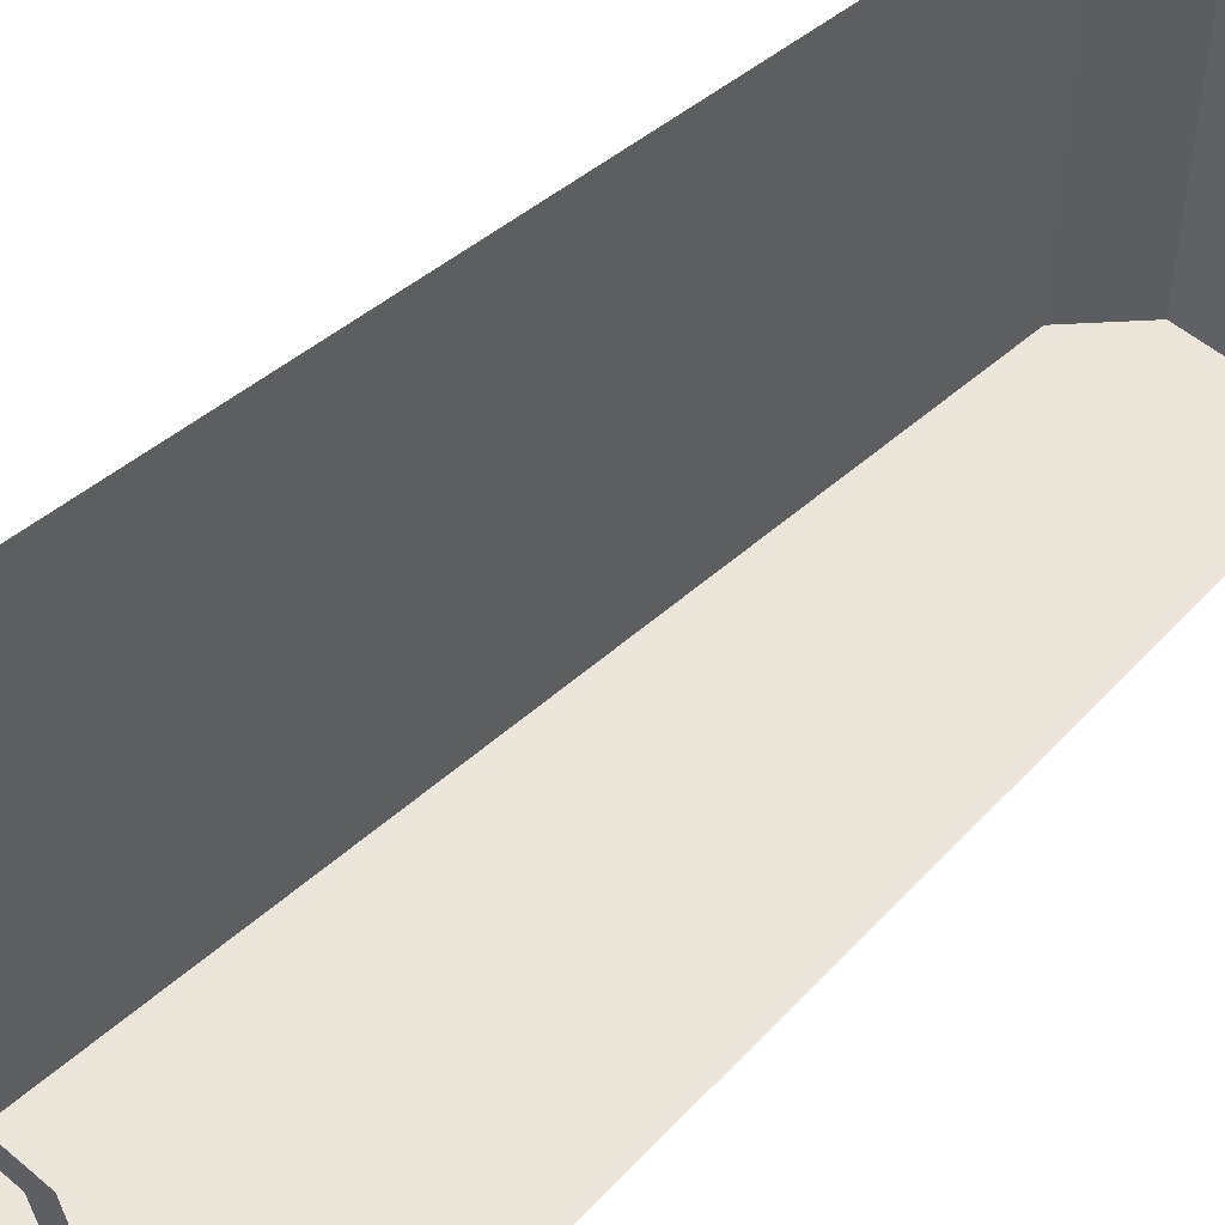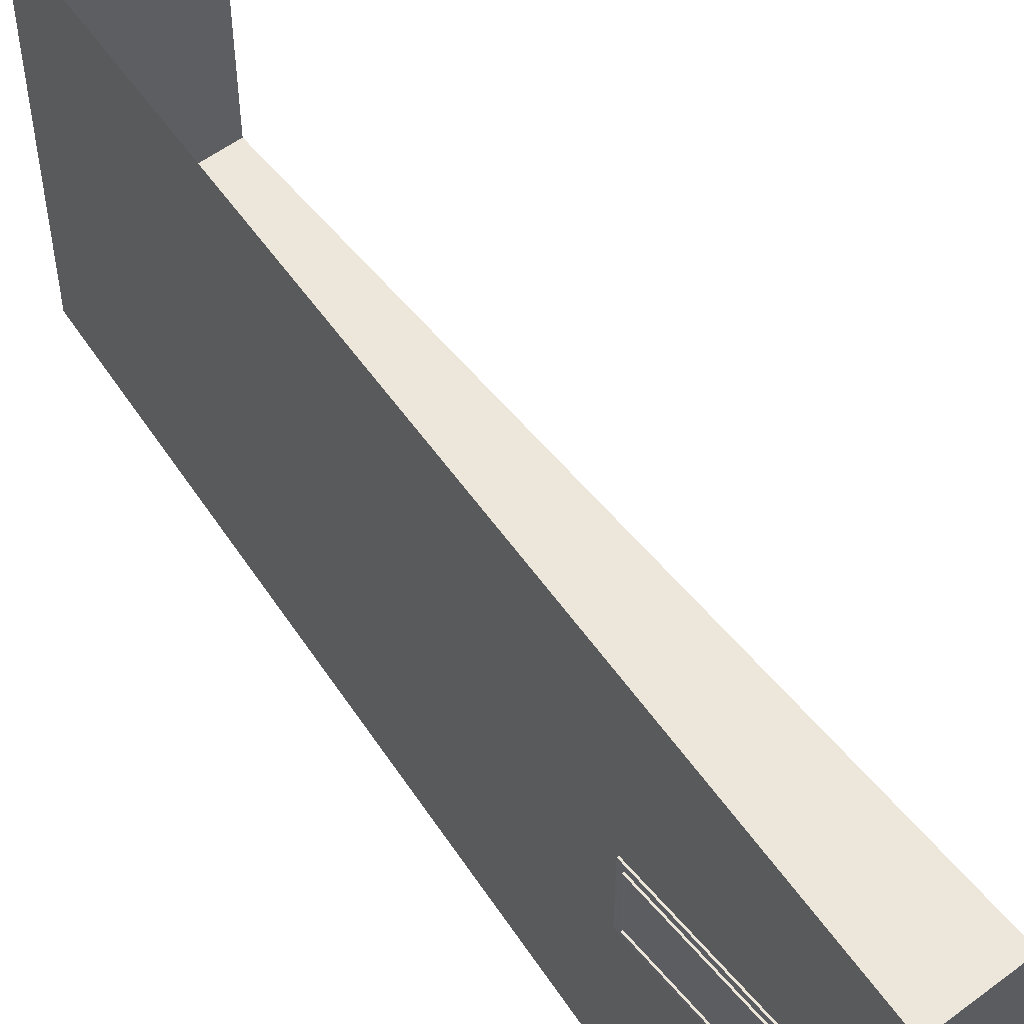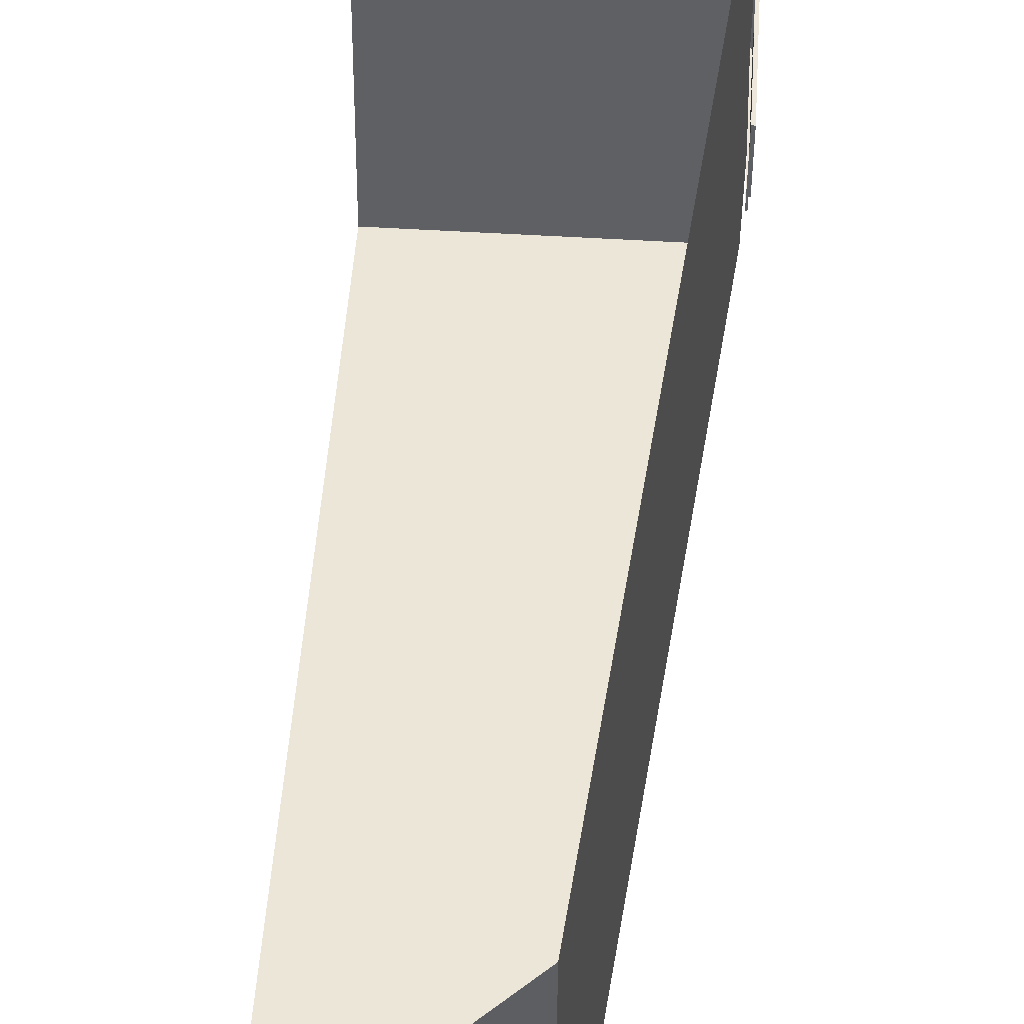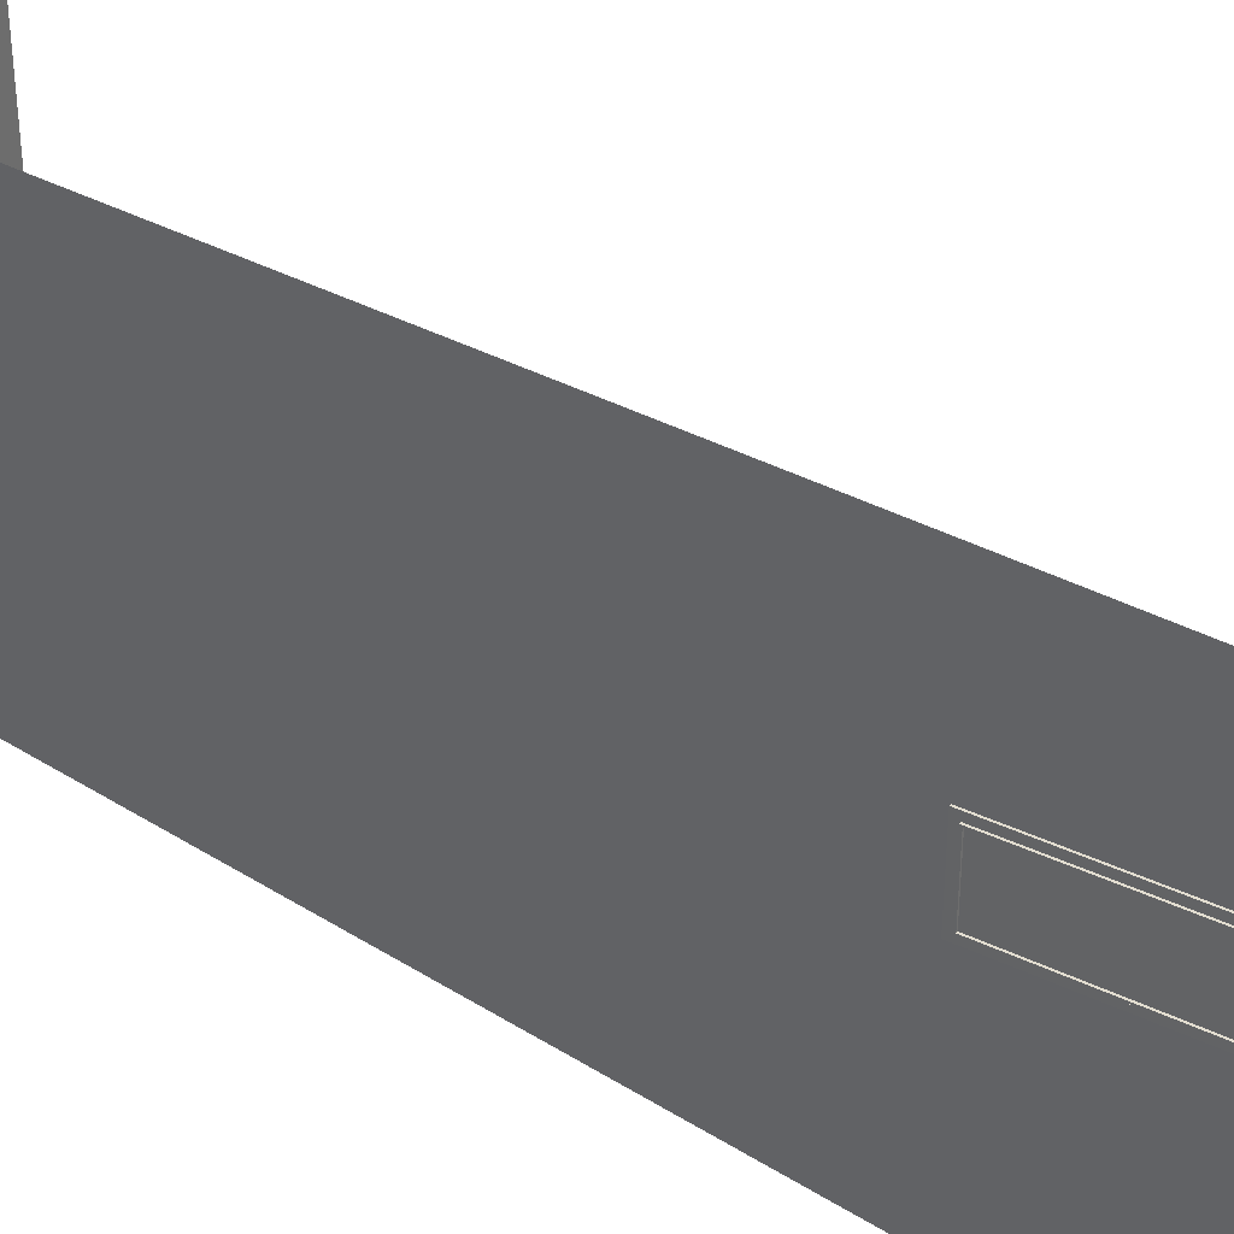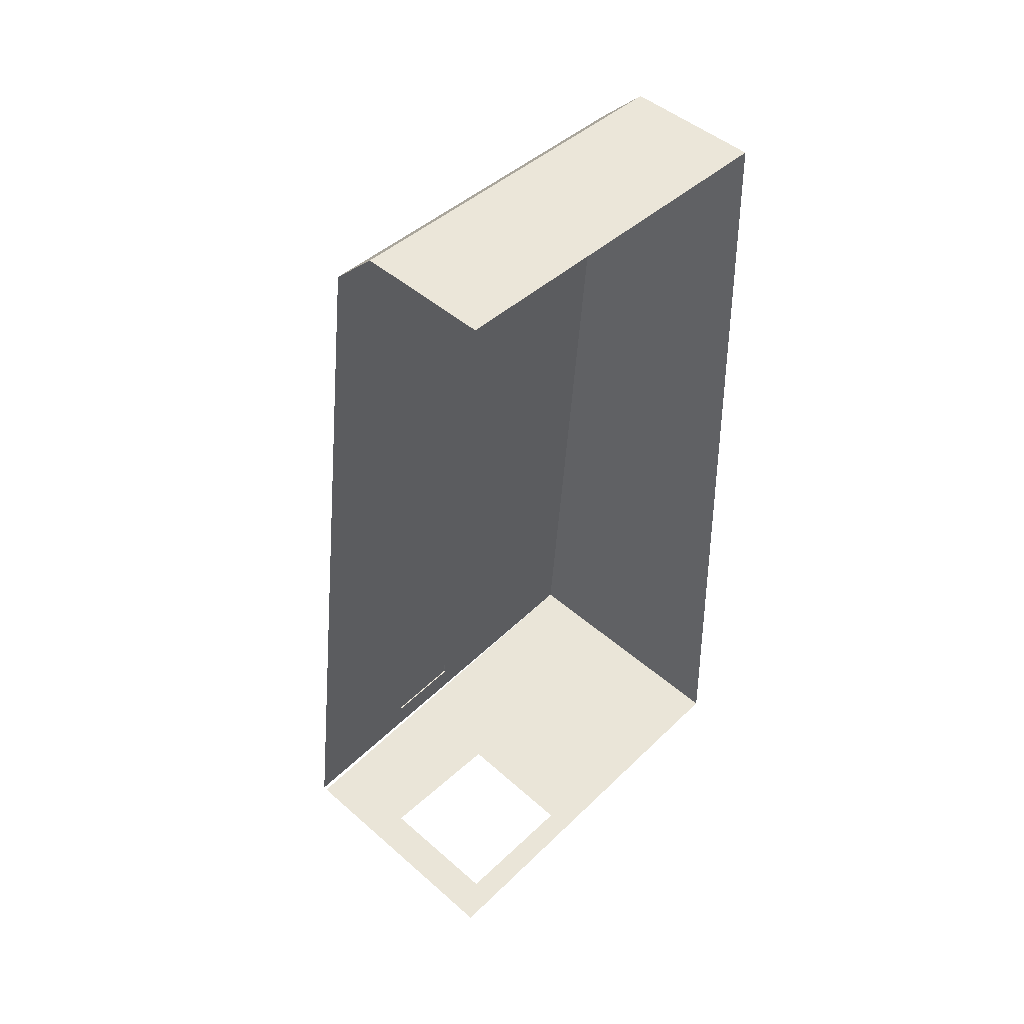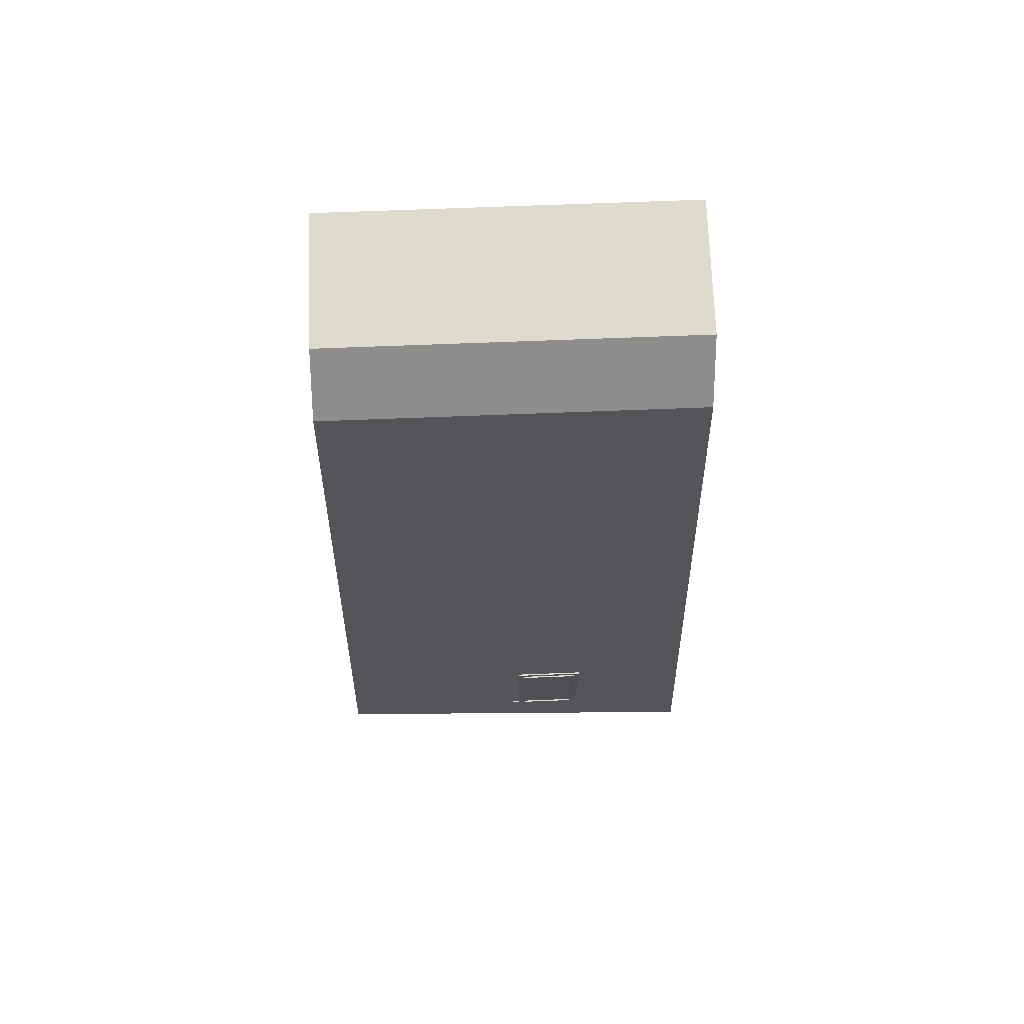
<metadata>
{"format":"obj","ext":"obj","renderer":"f3d","projection":"perspective","resolution":1024,"background":"white","views":[{"elev":52.7,"azim":-137.9,"up":"+Y"},{"elev":54.3,"azim":141.2,"up":"+Y"},{"elev":50.3,"azim":3.7,"up":"+Y"},{"elev":36.1,"azim":122.2,"up":"+Y"},{"elev":46.8,"azim":-135.3,"up":"+Z"},{"elev":71.3,"azim":87.8,"up":"+Z"}]}
</metadata>
<code>
o Cart_Basket1/mesh65/mesh65-geometry#mesh65-geometry
v 0.2365 -0.06315 0.6513
v 0.2365 0.3939 0.6513
v 0.1736 -0.06111 0.7128
v 0.2411 0.3489 0.6049
v 0.1736 0.396 0.7128
v 0.1471 -0.06457 0.6084
v 0.2411 -0.02322 0.6049
v 0.3468 0.4306 -0.466
v 0.127 -0.01455 0.7128
v 0.2391 -0.09548 -0.3234
v 0.1356 -0.0642 0.6198
v 0.3357 -0.09648 -0.3534
v 0.3422 0.3825 -0.4196
v 0.127 0.3494 0.7128
v 0.00371 -0.01455 0.7128
v 0.00371 -0.09548 -0.3234
v 0.00371 -0.06111 0.7128
v 0.2563 -0.02322 0.4506
v 0.3418 -0.09853 -0.4152
v 0.00371 0.2293 0.7128
v 0.00371 0.396 0.7128
v 0.00371 -0.09857 -0.4165
v 0.00371 -0.0642 0.6198
v 0.3381 -0.05071 -0.3781
v 0.3381 0.2645 -0.3773
v 0.3411 0.2615 -0.408
v 0.00371 0.3494 0.7128
v 0.3381 0.161 -0.3773
v 0.3401 0.159 -0.3982
v 0.00371 -0.05223 -0.421
v 0.34 0.2645 -0.3773
v 0.3381 0.1714 -0.3773
v 0.343 0.2615 -0.4078
v 0.2952 -0.05219 -0.4198
v 0.34 0.161 -0.3771
v 0.34 0.2645 -0.3771
v 0.34 0.1714 -0.3771
v 0.342 0.159 -0.398
v 0.3411 0.4306 -0.4663
v 0.00371 0.2174 -0.447
v 0.3381 0.2645 -0.191
v 0.34 0.1714 -0.3773
v 0.3381 0.1714 -0.191
v 0.2946 0.3842 -0.462
v 0.2042 0.2153 -0.4461
v 0.34 0.1792 -0.3695
v 0.34 0.2645 -0.191
v 0.34 0.1714 -0.191
v 0.00371 0.4305 -0.4677
v 0.03608 0.2174 -0.4469
v 0.34 0.2568 -0.3695
v 0.34 0.1792 -0.1988
v 0.34 0.2568 -0.1988
v 0.2115 0.3842 -0.4624
v 0.00371 0.2281 -0.4481
v 0.3419 0.2568 -0.3695
v 0.3419 0.1792 -0.3695
v 0.03825 0.3842 -0.463
v 0.3419 0.1792 -0.1988
v 0.3419 0.2568 -0.1988
v 0.3419 0.1811 -0.3676
v 0.3419 0.1811 -0.2007
v 0.3419 0.2548 -0.2007
v 0.3419 0.2548 -0.3676
v 0.34 0.2548 -0.3676
v 0.34 0.1811 -0.2007
v 0.34 0.2548 -0.2007
v 0.34 0.1811 -0.3676
f 1 2 3
f 3 2 1
f 1 4 2
f 2 4 1
f 5 3 2
f 2 3 5
f 3 1 6
f 6 1 3
f 4 1 7
f 7 1 4
f 8 2 4
f 4 2 8
f 5 9 3
f 3 9 5
f 6 1 10
f 10 1 6
f 11 3 6
f 6 3 11
f 12 7 1
f 1 7 12
f 13 8 4
f 4 8 13
f 14 9 5
f 5 9 14
f 9 15 3
f 3 15 9
f 12 10 1
f 1 10 12
f 6 16 10
f 17 3 11
f 11 3 17
f 16 6 11
f 18 7 12
f 12 7 18
f 8 13 19
f 19 13 8
f 21 14 5
f 5 14 21
f 17 3 15
f 15 3 17
f 10 12 22
f 22 12 10
f 16 10 22
f 22 10 16
f 23 17 11
f 11 17 23
f 16 11 23
f 24 18 12
f 12 18 24
f 13 26 19
f 19 26 13
f 27 14 21
f 21 14 27
f 19 22 12
f 12 22 19
f 19 24 12
f 12 24 19
f 26 29 19
f 19 29 26
f 22 30 19
f 19 30 22
f 29 24 19
f 19 24 29
f 25 31 26
f 26 31 25
f 26 33 29
f 29 33 26
f 34 19 30
f 30 19 34
f 28 29 35
f 35 29 28
f 36 31 25
f 25 31 36
f 25 31 32
f 31 25 36
f 33 26 31
f 31 26 33
f 32 37 25
f 25 37 32
f 28 35 32
f 32 35 28
f 38 29 33
f 33 29 38
f 39 19 34
f 34 19 39
f 38 35 29
f 29 35 38
f 36 37 31
f 31 37 36
f 36 37 31
f 36 25 37
f 37 25 36
f 41 36 25
f 42 32 31
f 33 31 38
f 38 31 33
f 37 32 35
f 35 32 37
f 32 37 43
f 44 39 34
f 34 39 44
f 38 31 35
f 35 31 38
f 36 46 37
f 35 31 37
f 37 31 35
f 42 31 37
f 47 36 41
f 48 43 37
f 49 39 44
f 44 39 49
f 46 36 51
f 46 52 37
f 36 47 53
f 47 41 48
f 43 48 41
f 37 52 48
f 44 54 49
f 49 54 44
f 40 55 50
f 50 55 40
f 51 36 53
f 51 56 46
f 46 57 52
f 48 53 47
f 53 48 52
f 54 58 49
f 49 58 54
f 58 50 55
f 55 50 58
f 51 53 56
f 57 46 56
f 59 52 57
f 52 59 53
f 49 58 55
f 55 58 49
f 60 56 53
f 56 61 57
f 57 62 59
f 60 53 59
f 56 60 63
f 61 56 64
f 61 62 57
f 63 59 62
f 59 63 60
f 64 56 63
f 64 65 61
f 62 61 66
f 62 66 63
f 63 67 64
f 65 64 67
f 68 61 65
f 68 66 61
f 67 63 66
f 67 66 65
f 68 65 66
f 4 7 13
f 13 7 4
f 10 16 6
f 11 6 16
f 18 13 7
f 7 13 18
f 14 20 9
f 9 20 14
f 15 9 20
f 20 9 15
f 23 11 16
f 25 13 18
f 18 13 25
f 27 20 14
f 14 20 27
f 24 28 18
f 18 28 24
f 26 13 25
f 25 13 26
f 25 18 28
f 28 18 25
f 29 28 24
f 24 28 29
f 32 25 28
f 28 25 32
f 30 40 34
f 34 40 30
f 45 34 40
f 40 34 45
f 34 45 44
f 44 45 34
f 50 45 40
f 40 45 50
f 54 44 45
f 45 44 54
f 32 31 25
f 36 25 31
f 31 37 36
f 25 36 41
f 31 32 42
f 43 37 32
f 37 46 36
f 37 31 42
f 41 36 47
f 37 43 48
f 51 36 46
f 37 52 46
f 53 47 36
f 48 41 47
f 41 48 43
f 48 52 37
f 53 36 51
f 46 56 51
f 52 57 46
f 47 53 48
f 52 48 53
f 56 53 51
f 56 46 57
f 57 52 59
f 53 59 52
f 53 56 60
f 57 61 56
f 59 62 57
f 59 53 60
f 63 60 56
f 64 56 61
f 57 62 61
f 62 59 63
f 60 63 59
f 63 56 64
f 61 65 64
f 66 61 62
f 63 66 62
f 64 67 63
f 67 64 65
f 65 61 68
f 61 66 68
f 66 63 67
f 65 66 67
f 66 65 68

</code>
